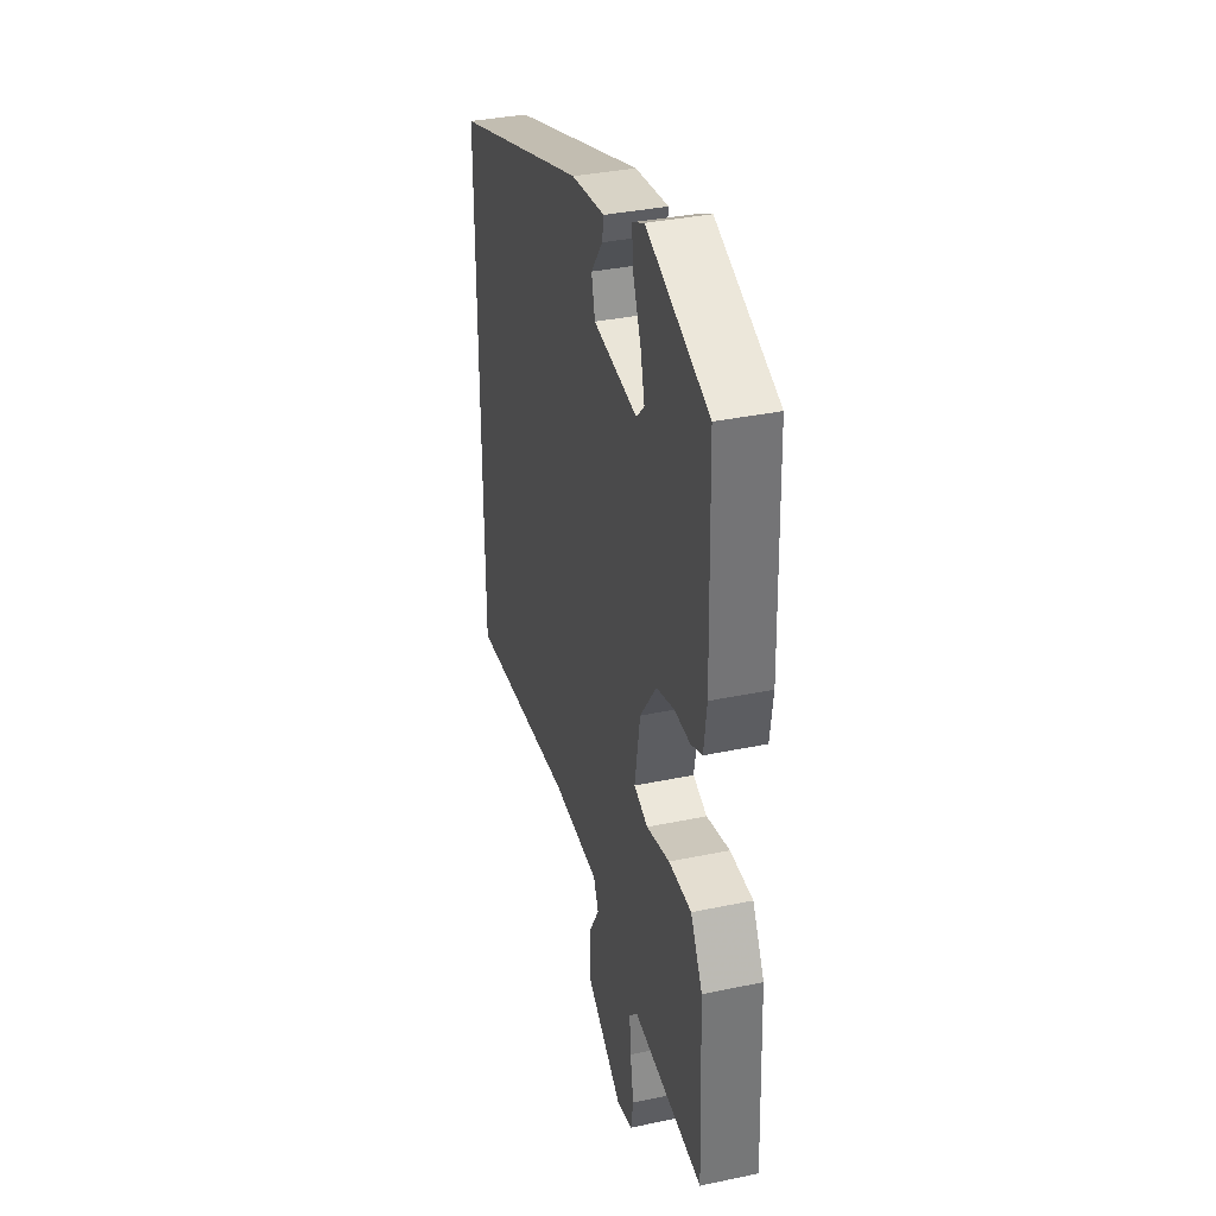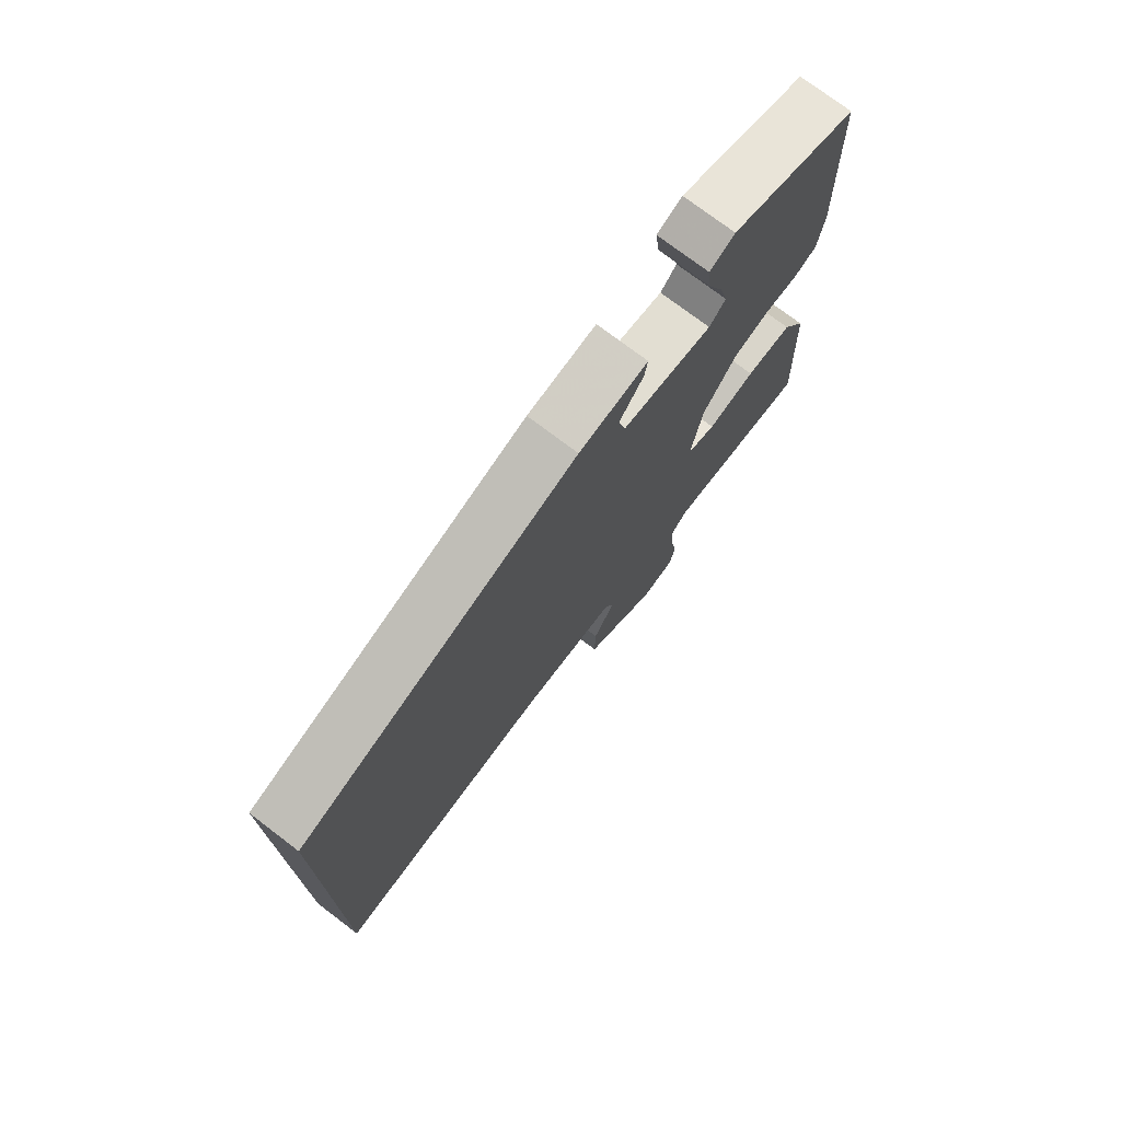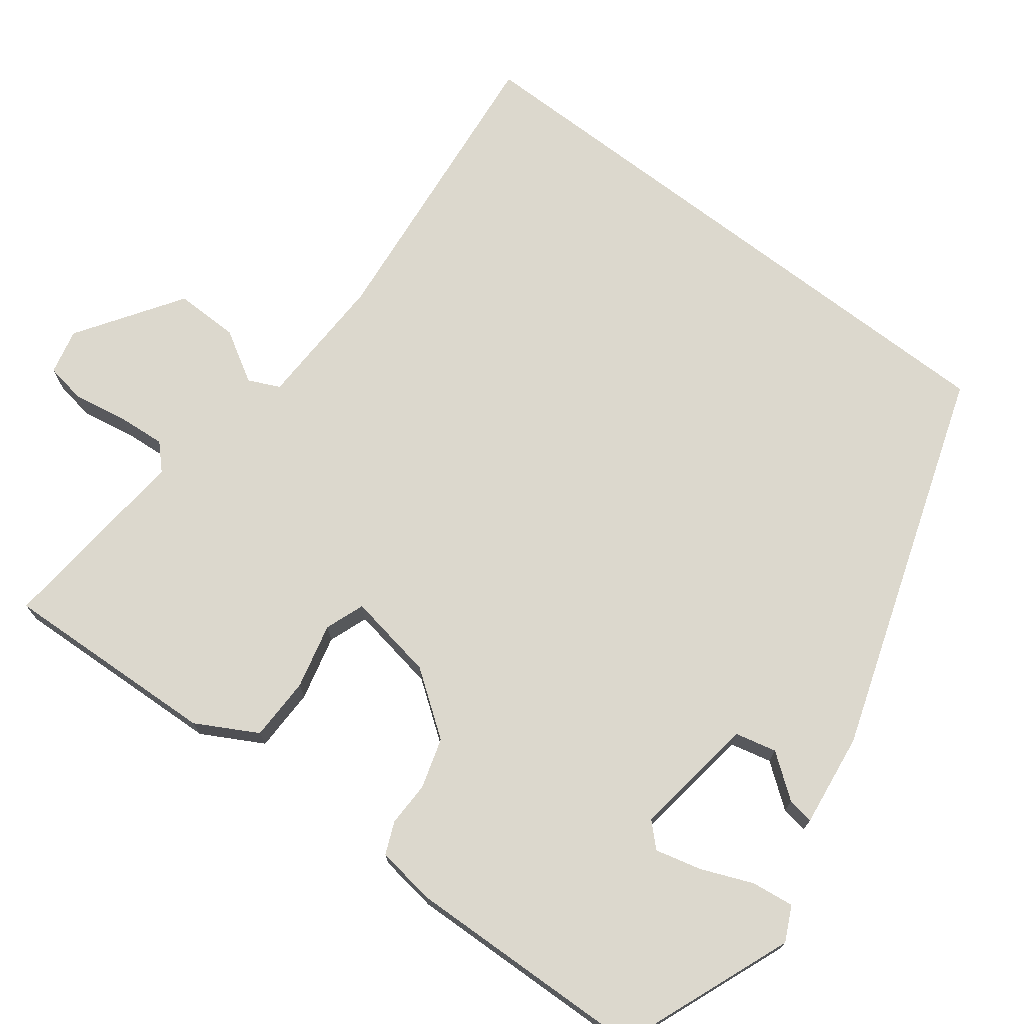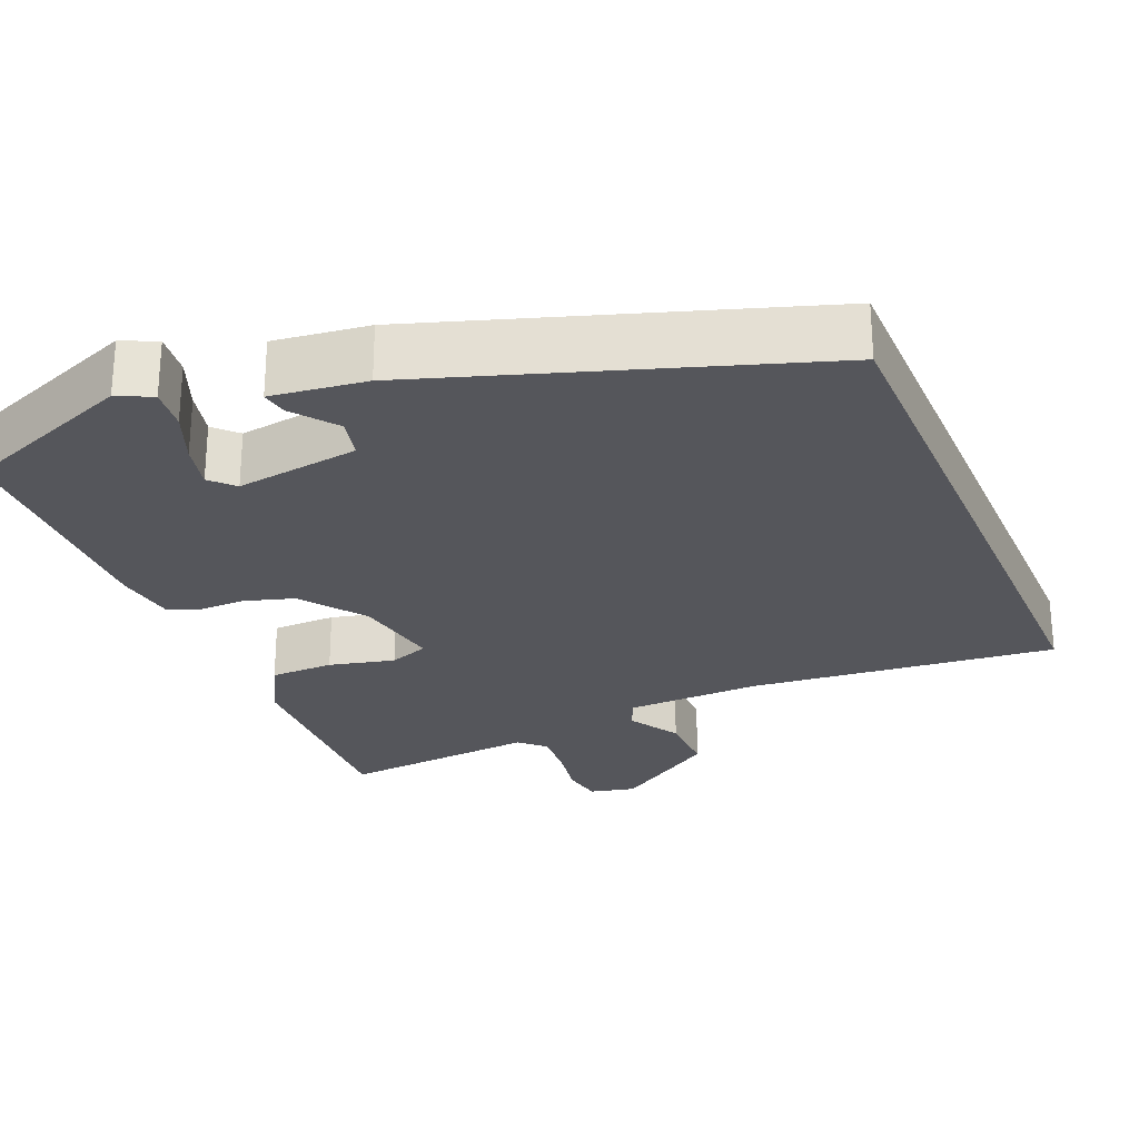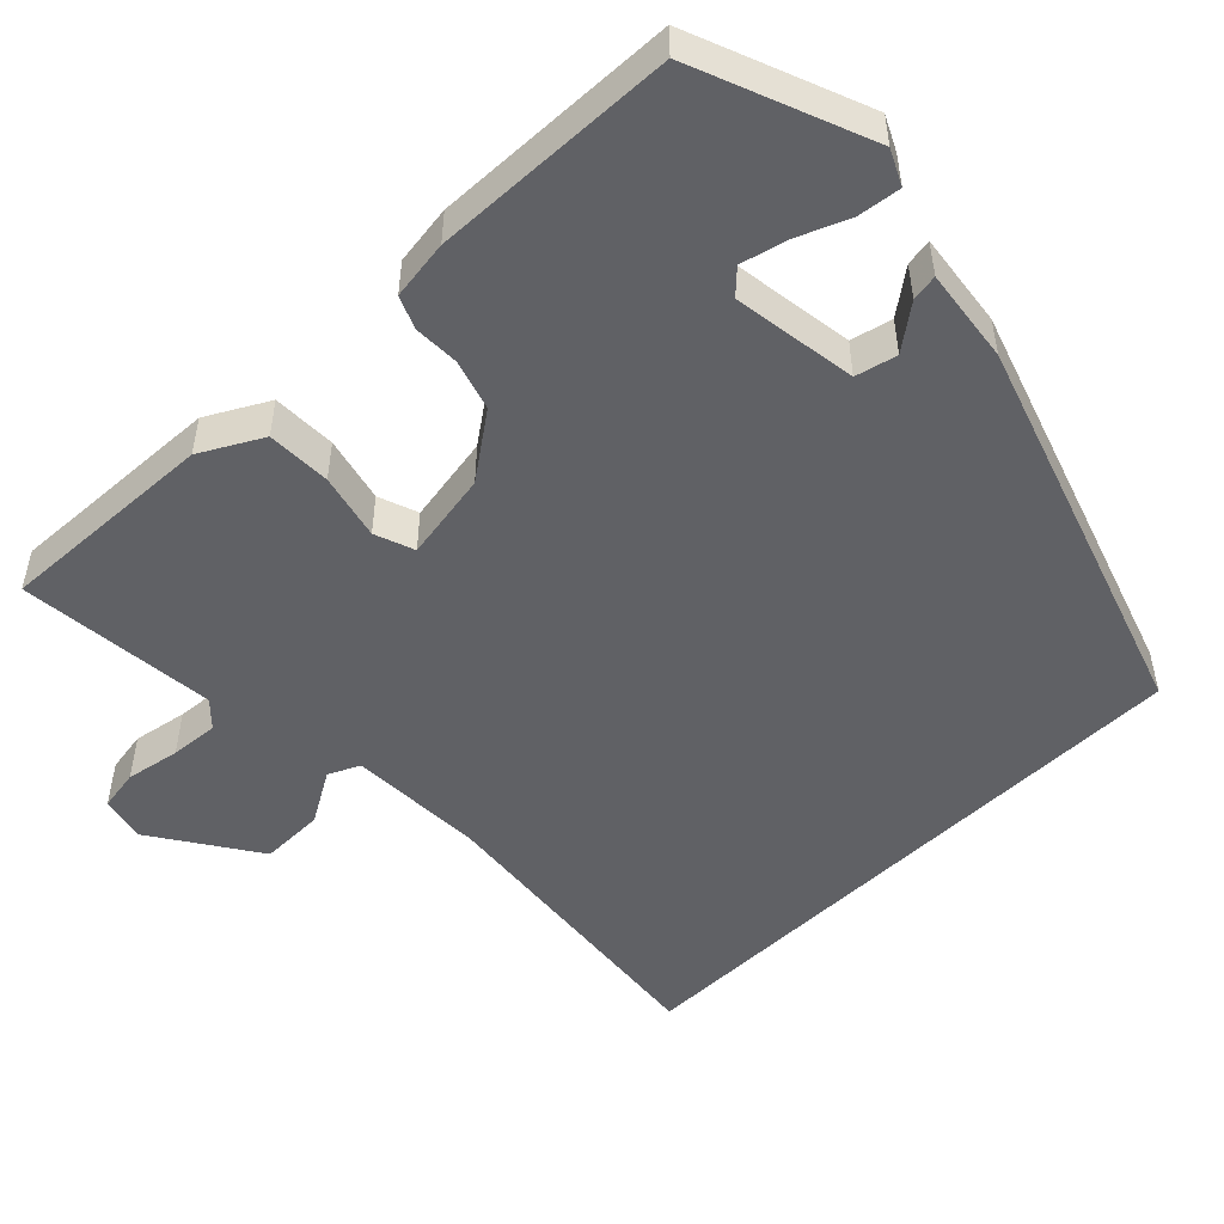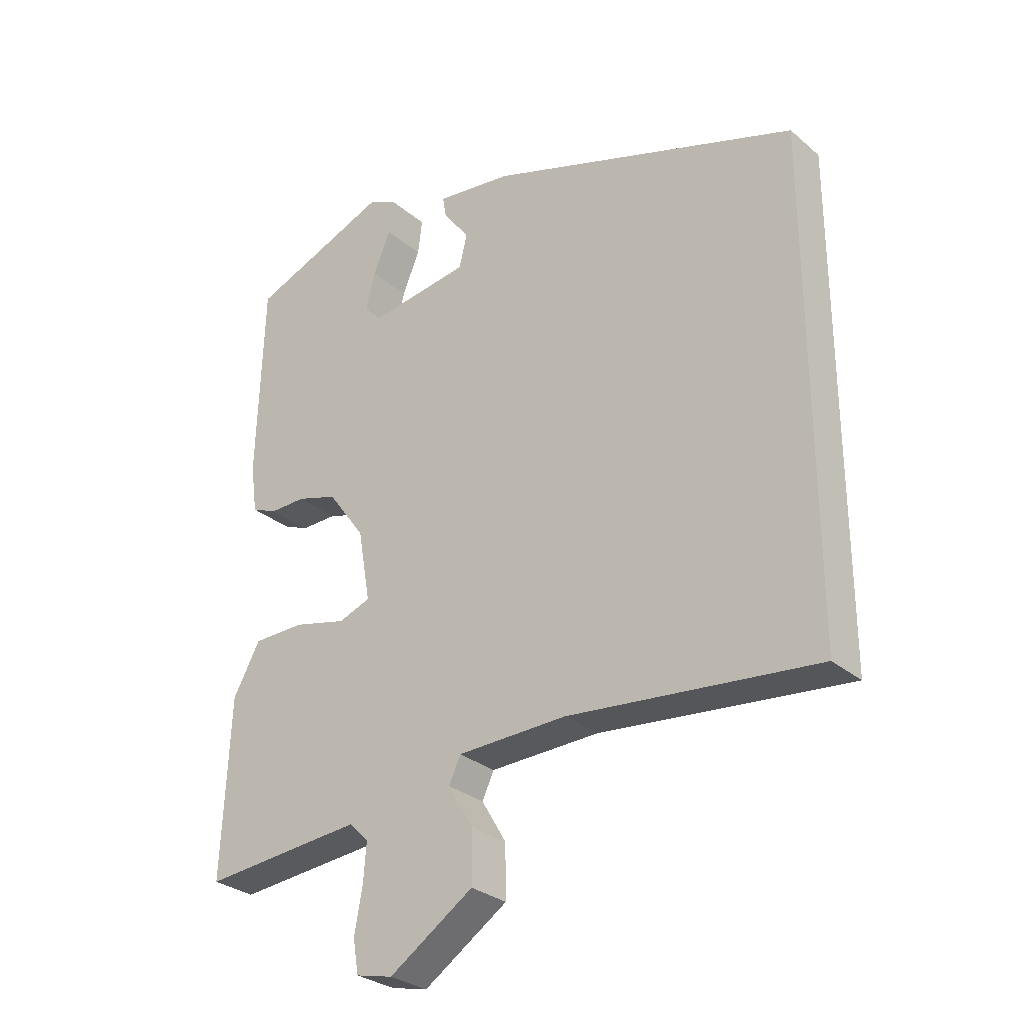
<metadata>
{"format":"obj","ext":"obj","renderer":"f3d","projection":"perspective","resolution":1024,"background":"white","views":[{"elev":35.8,"azim":-105.4,"up":"+Z"},{"elev":75.1,"azim":127.2,"up":"+Z"},{"elev":72.6,"azim":-52.6,"up":"+Y"},{"elev":-26.3,"azim":23.2,"up":"+Y"},{"elev":-50.4,"azim":-45.6,"up":"+Y"},{"elev":-29.3,"azim":39.2,"up":"+Z"}]}
</metadata>
<code>
v 0.5 0.07 -0.507
v 0.097 0.07 -0.465
v -0.081 0.07 -0.47
v -0.1 0.07 -0.511
v -0.06 0.07 -0.579
v -0.059 0.07 -0.663
v -0.196 0.07 -0.754
v -0.256 0.07 -0.74
v -0.265 0.07 -0.686
v -0.252 0.07 -0.615
v -0.247 0.07 -0.552
v -0.279 0.07 -0.521
v -0.54 0.07 -0.544
v -0.527 0.07 -0.257
v -0.483 0.07 -0.177
v -0.399 0.07 -0.176
v -0.313 0.07 -0.197
v -0.261 0.07 -0.178
v -0.281 0.07 -0.062
v -0.342 0.07 0.022
v -0.408 0.07 0.042
v -0.467 0.07 0.041
v -0.509 0.07 0.059
v -0.52 0.07 0.137
v -0.51 0.07 0.457
v -0.281 0.07 0.547
v -0.236 0.07 0.525
v -0.243 0.07 0.469
v -0.271 0.07 0.401
v -0.286 0.07 0.341
v -0.257 0.07 0.311
v -0.094 0.07 0.334
v -0.081 0.07 0.388
v -0.124 0.07 0.445
v -0.13 0.07 0.48
v -0.006 0.07 0.464
v 0.5 0.07 0.295
v 0.5 0 -0.507
v 0.097 0 -0.465
v -0.081 0 -0.47
v -0.1 0 -0.511
v -0.06 0 -0.579
v -0.059 0 -0.663
v -0.196 0 -0.754
v -0.256 0 -0.74
v -0.265 0 -0.686
v -0.252 0 -0.615
v -0.247 0 -0.552
v -0.279 0 -0.521
v -0.54 0 -0.544
v -0.527 0 -0.257
v -0.483 0 -0.177
v -0.399 0 -0.176
v -0.313 0 -0.197
v -0.261 0 -0.178
v -0.281 0 -0.062
v -0.342 0 0.022
v -0.408 0 0.042
v -0.467 0 0.041
v -0.509 0 0.059
v -0.52 0 0.137
v -0.51 0 0.457
v -0.281 0 0.547
v -0.236 0 0.525
v -0.243 0 0.469
v -0.271 0 0.401
v -0.286 0 0.341
v -0.257 0 0.311
v -0.094 0 0.334
v -0.081 0 0.388
v -0.124 0 0.445
v -0.13 0 0.48
v -0.006 0 0.464
v 0.5 0 0.295
f 36 37 1 2
f 33 34 35 36
f 32 33 36 2
f 31 32 2 3
f 30 31 3 4
f 26 27 28 29
f 26 29 30
f 25 26 30
f 21 22 23 24
f 20 21 24 25
f 19 20 25 30
f 14 15 16 17
f 12 13 14 17
f 11 12 17 18
f 7 8 9 10
f 7 10 11
f 4 5 6 7
f 4 7 11 18
f 4 18 19 30
f 39 38 74 73
f 73 72 71 70
f 39 73 70 69
f 40 39 69 68
f 41 40 68 67
f 66 65 64 63
f 67 66 63
f 67 63 62
f 61 60 59 58
f 62 61 58 57
f 67 62 57 56
f 54 53 52 51
f 54 51 50 49
f 55 54 49 48
f 47 46 45 44
f 48 47 44
f 44 43 42 41
f 55 48 44 41
f 67 56 55 41
f 1 38 39 2
f 2 39 40 3
f 3 40 41 4
f 4 41 42 5
f 5 42 43 6
f 6 43 44 7
f 7 44 45 8
f 8 45 46 9
f 9 46 47 10
f 10 47 48 11
f 11 48 49 12
f 12 49 50 13
f 13 50 51 14
f 14 51 52 15
f 15 52 53 16
f 16 53 54 17
f 17 54 55 18
f 18 55 56 19
f 19 56 57 20
f 20 57 58 21
f 21 58 59 22
f 22 59 60 23
f 23 60 61 24
f 24 61 62 25
f 25 62 63 26
f 26 63 64 27
f 27 64 65 28
f 28 65 66 29
f 29 66 67 30
f 30 67 68 31
f 31 68 69 32
f 32 69 70 33
f 33 70 71 34
f 34 71 72 35
f 35 72 73 36
f 36 73 74 37
f 37 74 38 1

</code>
